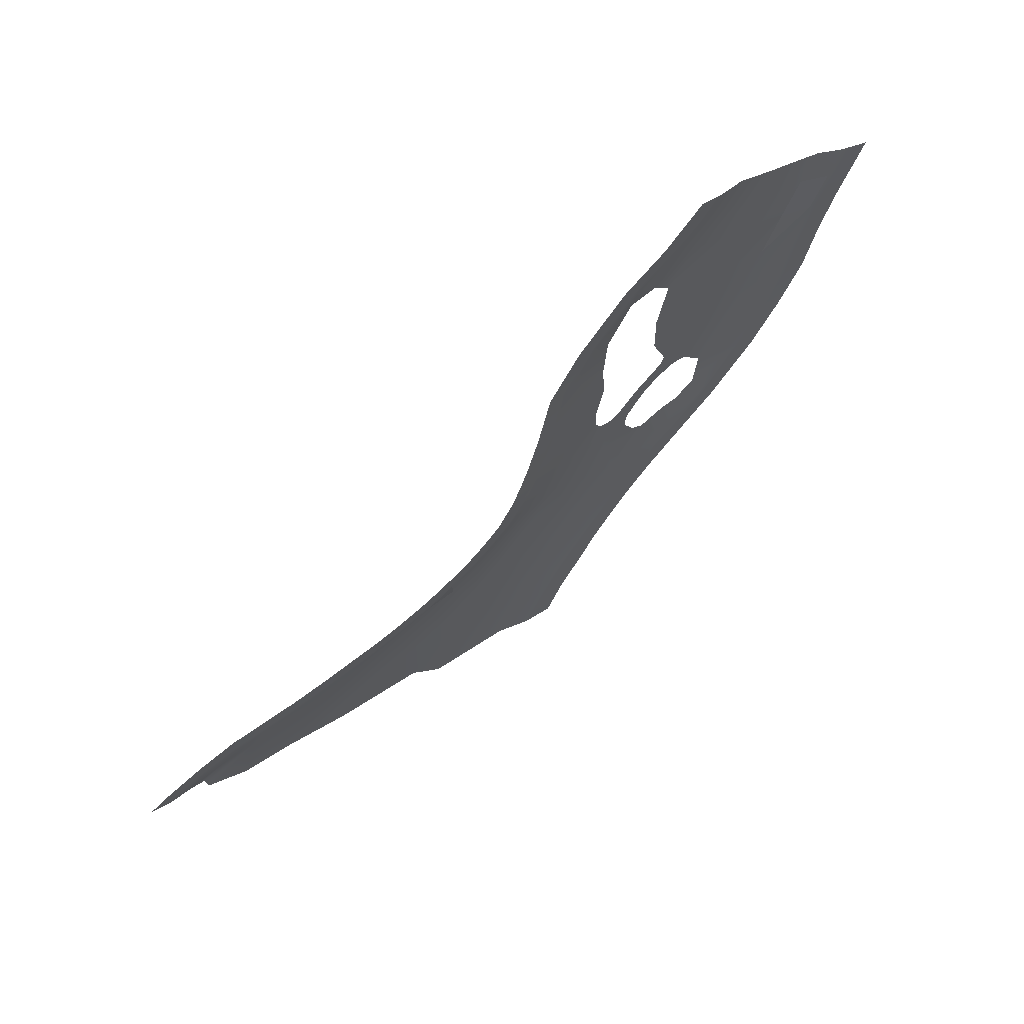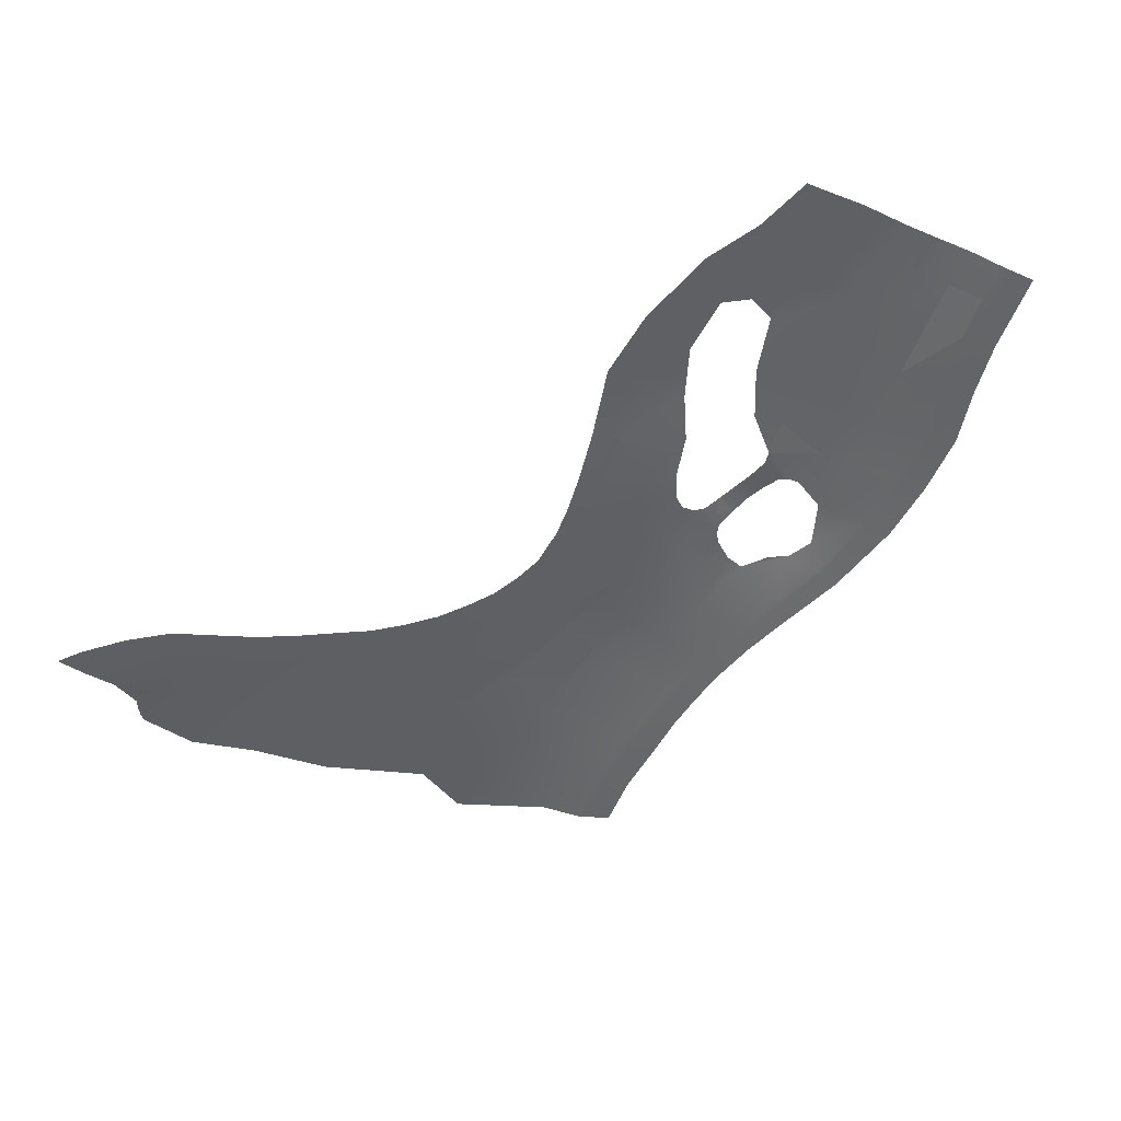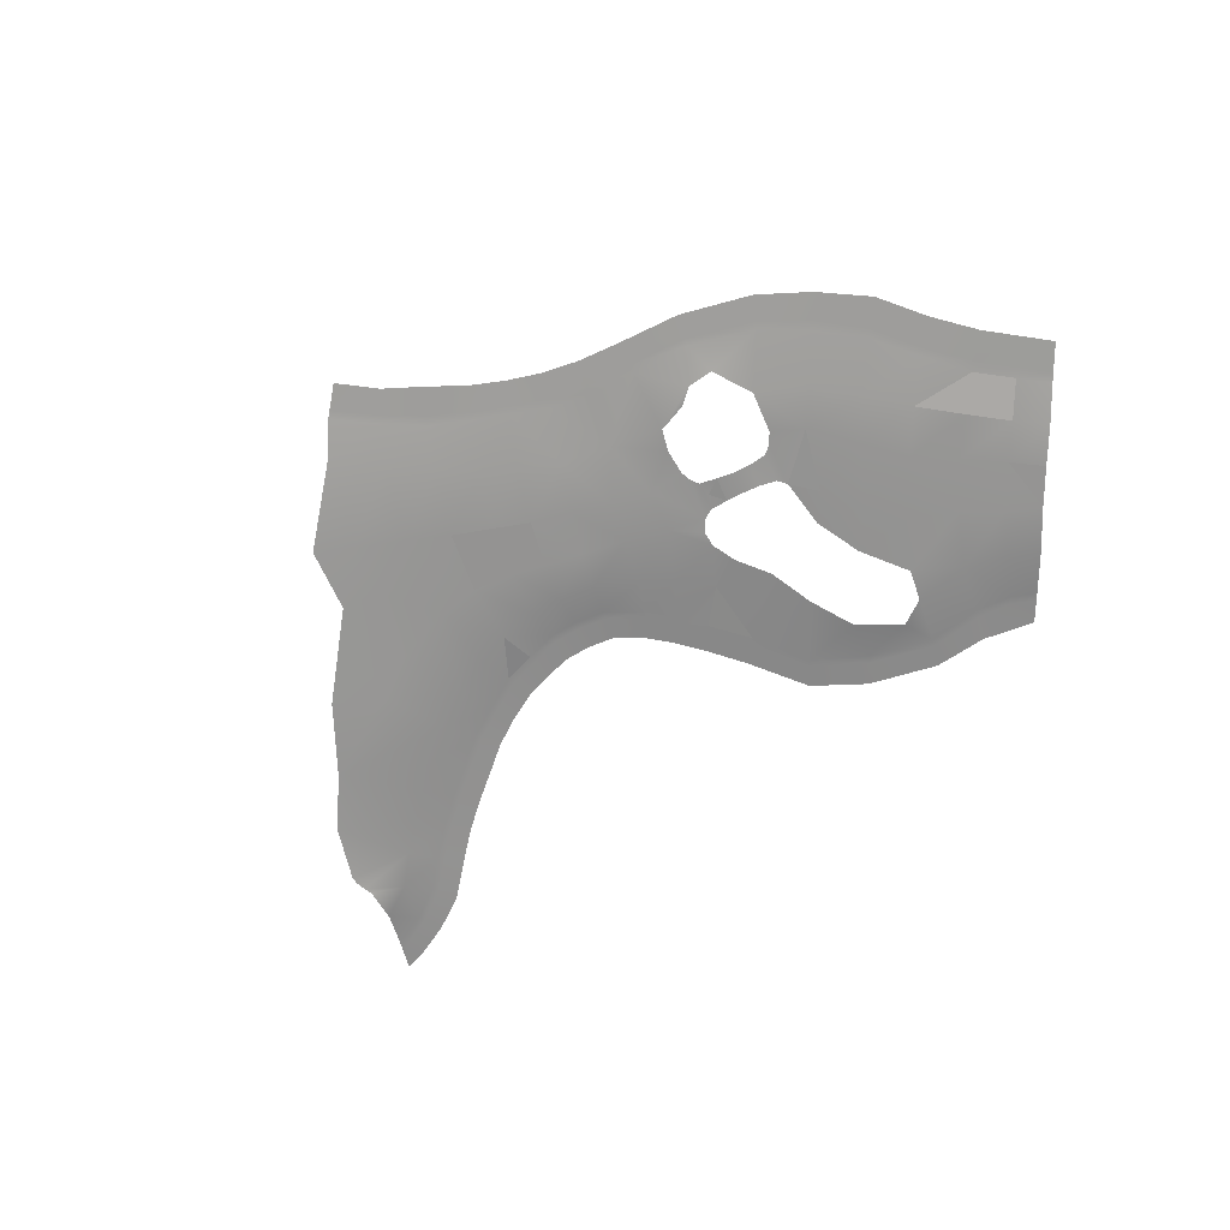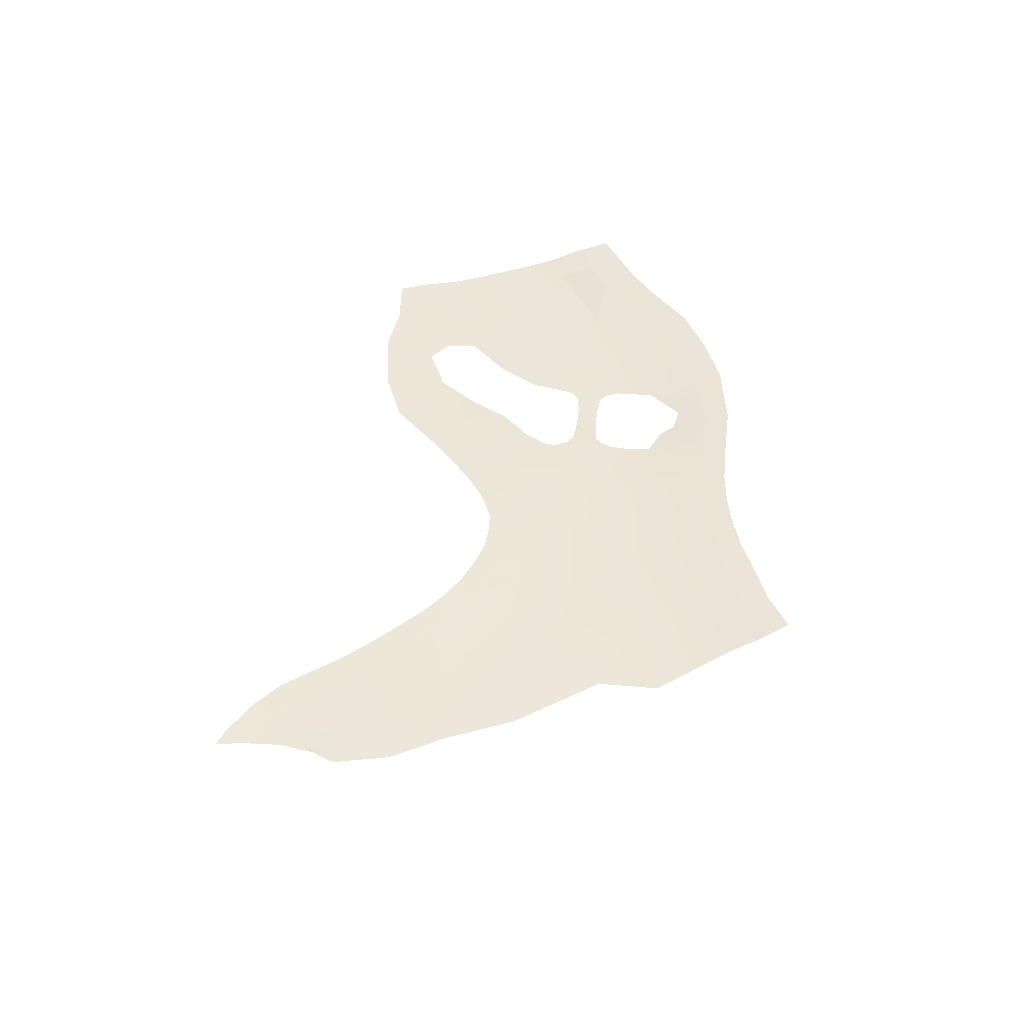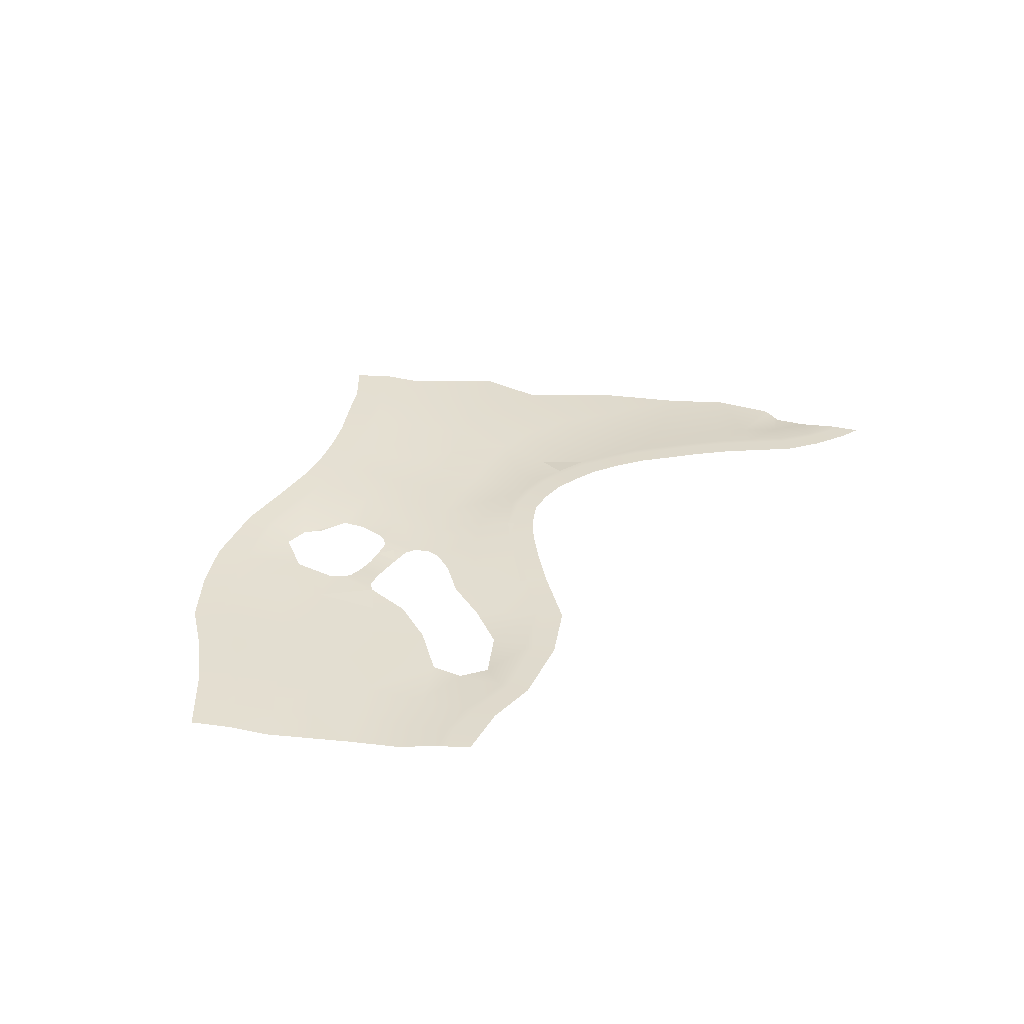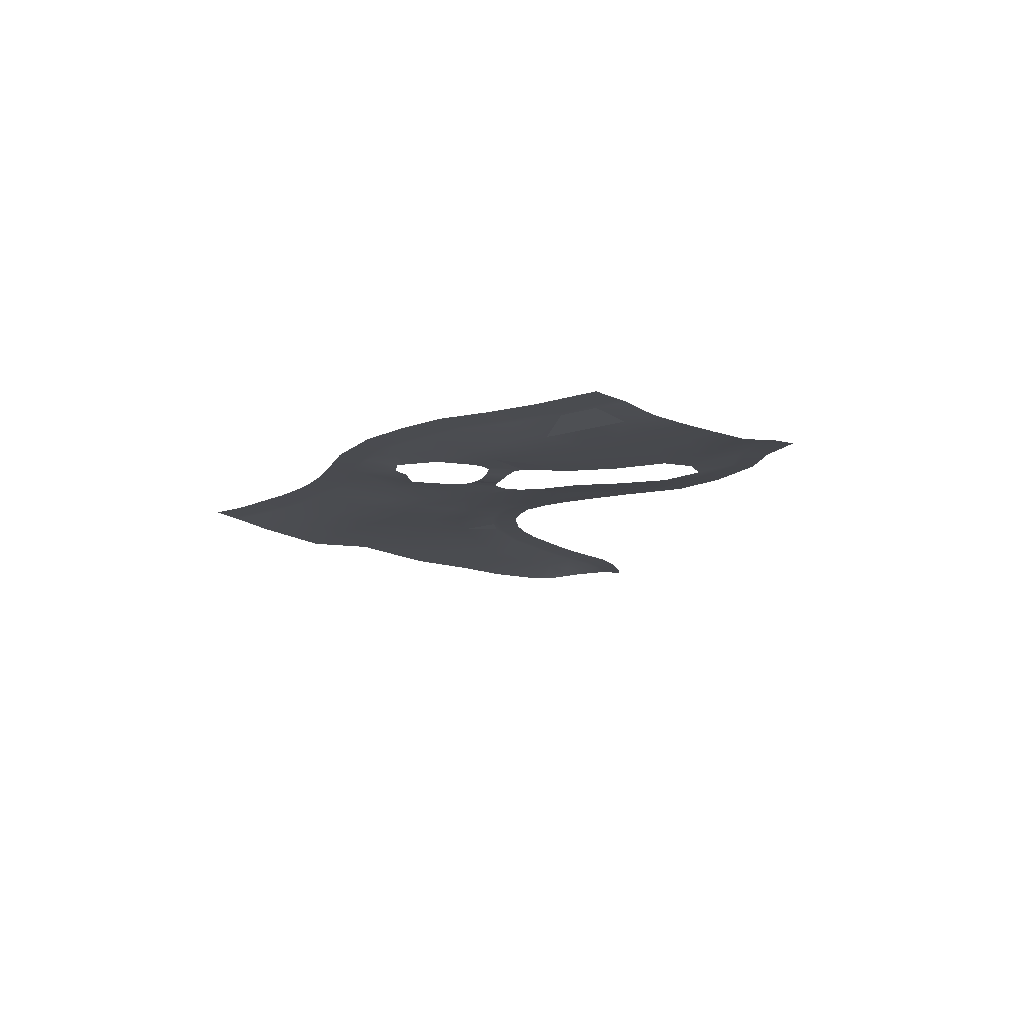
<metadata>
{"format":"obj","ext":"obj","renderer":"f3d","projection":"perspective","resolution":1024,"background":"white","views":[{"elev":67.3,"azim":-42.8,"up":"+Y"},{"elev":40.9,"azim":-22.0,"up":"+Y"},{"elev":-67.2,"azim":56.5,"up":"+Z"},{"elev":48.0,"azim":-52.4,"up":"+Z"},{"elev":35.9,"azim":153.8,"up":"+Z"},{"elev":-12.3,"azim":103.8,"up":"+Z"}]}
</metadata>
<code>
o polygon132
v 7693 785.6 -5
v 7611 925.5 -16.25
v 7444 630.6 -5
v 7345 777.2 -16.25
v 7246 475.7 -5
v 7126 608.2 -16.25
v 7081 315.6 -5
v 6954 422.8 -16.25
v 6919 129.3 -5
v 6781 235.5 -16.25
v 6596 9.096 -16.25
v 6735 270.9 -20
v 6545 49.51 -20
v 6327 248.9 -60
v 6155 -35.87 -60
v 5807 358 -65
v 5572 89.01 -75.37
v 5378 396.8 -76.02
v 5163 247 -86.39
v 5110 788.7 -68.74
v 4741 823.5 -82.7
v 5060 1249 -60
v 4767 1291 -60
v 5059 1487 -20
v 4807 1512 -20
v 4817 1557 -16.25
v 4564 1575 -20
v 4575 1619 -16.25
v 4343 1678 -16.25
v 4381 1810 -5
v 4092 1755 -16.25
v 4134 1887 -5
v 3875 1841 -16.25
v 3909 1978 -5
v 3615 1947 -16.25
v 3647 2084 -5
v 3384 2121 -5
v 7584 972.2 -20
v 7312 826 -20
v 7086 652.4 -20
v 6912 458.5 -20
v 6821 915.2 -60
v 6622 696 -60
v 6365 972.4 -65
v 6197 789 -65
v 5982 1071 -62.73
v 5753 916.4 -62.73
v 5817 1333 -60
v 5566 1268 -60
v 5738 1539 -20
v 5526 1502 -20
v 5716 1586 -16.25
v 5516 1548 -16.25
v 5651 1725 -5
v 5486 1688 -5
v 6476 506.4 -60
v 5998 580.5 -65
v 5485 822.1 -65
v 5334 1237 -60
v 5308 1469 -20
v 5303 1516 -16.25
v 5059 1531 -16.25
v 5286 1659 -5
v 5059 1665 -5
v 7718 1317 -60
v 7927 1162 -20
v 7881 1381 -60
v 8263 1470 -20
v 7910 1689 -60
v 8458 1778 -20
v 8153 1973 -60
v 8615 2104 -20
v 8292 2281 -60
v 8695 2448 -20
v 8412 2610 -60
v 8799 2798 -20
v 8552 2919 -60
v 8922 3059 -20
v 8686 3203 -60
v 9025 3277 -20
v 8811 3416 -60
v 5804 1798 -5
v 5881 1664 -16.25
v 6044 1775 -16.25
v 5907 1619 -20
v 6077 1734 -20
v 6208 1573 -60
v 6402 1807 -41.87
v 6599 1564 -51.76
v 6822 1760 -62.5
v 6770 1349 -60
v 6980 1518 -60
v 7088 1114 -40
v 7278 1452 -60
v 7381 1336 -65
v 7202 1608 -60
v 7193 1687 -60
v 7028 1920 -60
v 7207 1749 -62
v 7104 1916 -62
v 7176 1843 -62
v 7210 1967 -70
v 7255 1894 -70
v 7314 2021 -75
v 7355 1955 -75
v 7454 2016 -70
v 7395 1889 -75
v 7496 1948 -70
v 8325 3731 -65
v 8050 3924 -65
v 8160 3536 -65
v 7916 3750 -65
v 7697 3556 -65
v 7679 3956 -20
v 7477 3827 -20
v 7629 3983 -16.25
v 7441 3870 -16.25
v 7332 4000 -5
v 7107 3747 -16.25
v 7001 3858 -5
v 6761 3450 -16.25
v 6631 3546 -5
v 6514 3128 -16.25
v 7341 3447 -60
v 7143 3710 -20
v 7136 3474 -60
v 6805 3418 -20
v 6948 3190 -60
v 6554 3098 -20
v 6924 2842 -60
v 6478 2685 -20
v 6946 2515 -60
v 6654 2262 -40
v 6891 2249 -60
v 6895 2071 -60
v 5947 1897 -5
v 6192 1999 -16.25
v 6070 2079 -5
v 6274 2188 -16.25
v 6147 2256 -5
v 6343 2403 -16.25
v 6216 2466 -5
v 6433 2708 -16.25
v 6301 2775 -5
v 6394 3217 -5
v 7897 2113 -65
v 8024 2460 -65
v 8120 2790 -65
v 8282 3068 -65
v 8445 3351 -65
v 8561 3575 -65
v 3371 1986 -16.25
v 3604 1901 -20
v 3864 1795 -20
v 4078 1711 -20
v 4330 1634 -20
v 4019 1509 -60
v 4276 1426 -60
v 4078 859.4 -105.1
v 6385 2382 -20
v 6317 2166 -20
v 6233 1972 -20
v 7413 2084 -70
v 7529 2066 -62
v 7503 2161 -62
v 7606 1994 -62
v 7524 2236 -60
v 7676 1978 -60
v 7753 1927 -60
v 6569 1169 -65
v 6364 1379 -62.73
v 6160 1215 -62.73
v 6010 1428 -60
v 7582 1357 -60
v 7961 1122 -16.25
v 8062 1003 -5
v 4518 1360 -60
v 7988 3287 -65
v 7473 3272 -60
v 7760 3039 -65
v 7398 2902 -60
v 7673 2734 -65
v 7407 2555 -60
v 7603 2442 -65
v 3799 1598 -60
v 3550 1712 -60
v 3367 1941 -20
v 5395 -124.7 -86.39
v 5999 -372.6 -61.18
v 6389 -210.3 -20
v 6535 2014 -41.02
v 6749 -112.2 -5
v 6438 -241 -16.25
v 6586 -333.2 -5
v 6285 -535 -17.43
v 6452 -605.7 -6.185
v 3121 2120 -5
v 3121 1982 -16.25
v 3121 1936 -20
v 3284 1747 -61.96
v 9083 3239 -16.25
v 8983 3025 -16.25
v 9257 3126 -5
v 9163 2922 -5
v 8862 2768 -16.25
v 9049 2678 -5
v 8756 2422 -16.25
v 8939 2345 -5
v 8674 2073 -16.25
v 8851 1980 -5
v 8509 1743 -16.25
v 8663 1637 -5
v 8306 1435 -16.25
v 8436 1329 -5
v 3701 1077 -105.1
v 3433 1361 -108
v 3414 1412 -108
v 6940 1975 -60
v 3403 1530 -108
v 3406 1478 -108
v 4518 545.8 -105.1
v 7620 4213 -5
v 7759 4121 -16.25
v 7806 4091 -20
v 4609 1753 -5
v 4846 1692 -5
v 7300 1821 -70
v 6230 -511.4 -21.18
v 2976 2098 -5
f 3 2 1
f 4 2 3
f 5 4 3
f 6 4 5
f 7 6 5
f 8 6 7
f 9 8 7
f 10 8 9
f 11 10 9
f 12 10 11
f 13 12 11
f 14 12 13
f 15 14 13
f 16 14 15
f 17 16 15
f 18 16 17
f 19 18 17
f 20 18 19
f 21 20 19
f 22 20 21
f 23 22 21
f 24 22 23
f 25 24 23
f 26 24 25
f 27 26 25
f 28 26 27
f 29 28 27
f 30 28 29
f 31 30 29
f 32 30 31
f 33 32 31
f 34 32 33
f 35 34 33
f 36 34 35
f 37 36 35
f 4 38 2
f 39 38 4
f 6 39 4
f 40 39 6
f 41 40 6
f 42 40 41
f 43 42 41
f 44 42 43
f 45 44 43
f 46 44 45
f 47 46 45
f 48 46 47
f 49 48 47
f 50 48 49
f 51 50 49
f 52 50 51
f 53 52 51
f 54 52 53
f 55 54 53
f 12 41 10
f 56 41 12
f 14 56 12
f 57 56 14
f 16 57 14
f 47 57 16
f 58 47 16
f 49 47 58
f 59 49 58
f 60 49 59
f 24 60 59
f 61 60 24
f 62 61 24
f 63 61 62
f 64 63 62
f 67 66 65
f 68 66 67
f 69 68 67
f 70 68 69
f 71 70 69
f 72 70 71
f 73 72 71
f 74 72 73
f 75 74 73
f 76 74 75
f 77 76 75
f 78 76 77
f 79 78 77
f 80 78 79
f 81 80 79
f 82 52 54
f 83 52 82
f 84 83 82
f 85 83 84
f 86 85 84
f 87 85 86
f 88 87 86
f 89 87 88
f 90 89 88
f 91 89 90
f 92 91 90
f 93 91 92
f 94 93 92
f 95 93 94
f 92 96 94
f 97 96 92
f 98 97 92
f 99 97 98
f 100 99 98
f 101 99 100
f 102 101 100
f 103 101 102
f 104 103 102
f 105 103 104
f 106 105 104
f 107 105 106
f 108 107 106
f 111 110 109
f 112 110 111
f 113 112 111
f 114 112 113
f 115 114 113
f 116 114 115
f 117 116 115
f 118 116 117
f 119 118 117
f 120 118 119
f 121 120 119
f 122 120 121
f 123 122 121
f 124 115 113
f 125 115 124
f 126 125 124
f 127 125 126
f 128 127 126
f 129 127 128
f 130 129 128
f 131 129 130
f 132 131 130
f 133 131 132
f 134 133 132
f 135 133 134
f 136 84 82
f 137 84 136
f 138 137 136
f 139 137 138
f 140 139 138
f 141 139 140
f 142 141 140
f 143 141 142
f 144 143 142
f 123 143 144
f 145 123 144
f 122 123 145
f 146 71 69
f 73 71 146
f 147 73 146
f 75 73 147
f 148 75 147
f 77 75 148
f 149 77 148
f 79 77 149
f 150 79 149
f 81 79 150
f 151 81 150
f 35 152 37
f 153 152 35
f 33 153 35
f 154 153 33
f 31 154 33
f 155 154 31
f 156 155 31
f 157 155 156
f 158 157 156
f 159 157 158
f 131 143 129
f 141 143 131
f 160 141 131
f 139 141 160
f 161 139 160
f 137 139 161
f 162 137 161
f 84 137 162
f 86 84 162
f 163 106 104
f 164 106 163
f 165 164 163
f 166 164 165
f 167 166 165
f 168 166 167
f 146 168 167
f 169 168 146
f 69 169 146
f 42 91 93
f 170 91 42
f 44 170 42
f 171 170 44
f 172 171 44
f 173 171 172
f 46 173 172
f 48 173 46
f 125 117 115
f 119 117 125
f 127 119 125
f 121 119 127
f 129 121 127
f 123 121 129
f 143 123 129
f 65 95 174
f 38 95 65
f 66 38 65
f 2 38 66
f 175 2 66
f 1 2 175
f 176 1 175
f 159 23 21
f 177 23 159
f 158 177 159
f 27 177 158
f 156 27 158
f 29 27 156
f 31 29 156
f 150 109 151
f 111 109 150
f 178 111 150
f 113 111 178
f 179 113 178
f 124 113 179
f 180 179 178
f 181 179 180
f 182 181 180
f 183 181 182
f 184 183 182
f 167 183 184
f 148 180 178
f 182 180 148
f 147 182 148
f 184 182 147
f 146 184 147
f 167 184 146
f 185 155 157
f 154 155 185
f 186 154 185
f 153 154 186
f 187 153 186
f 152 153 187
f 17 188 19
f 189 188 17
f 15 189 17
f 190 189 15
f 13 190 15
f 11 190 13
f 133 160 131
f 161 160 133
f 191 161 133
f 162 161 191
f 88 162 191
f 86 162 88
f 192 11 9
f 193 11 192
f 194 193 192
f 195 193 194
f 196 195 194
f 152 197 37
f 198 197 152
f 187 198 152
f 199 198 187
f 200 199 187
f 201 78 80
f 202 78 201
f 203 202 201
f 204 202 203
f 202 76 78
f 205 76 202
f 204 205 202
f 206 205 204
f 205 74 76
f 207 74 205
f 206 207 205
f 208 207 206
f 207 72 74
f 209 72 207
f 208 209 207
f 210 209 208
f 209 70 72
f 211 70 209
f 210 211 209
f 212 211 210
f 211 68 70
f 213 68 211
f 212 213 211
f 214 213 212
f 56 43 41
f 45 43 56
f 57 45 56
f 47 45 57
f 215 157 159
f 185 157 215
f 216 185 215
f 217 185 216
f 90 98 92
f 218 98 90
f 135 218 90
f 22 58 20
f 59 58 22
f 24 59 22
f 191 90 88
f 135 90 191
f 133 135 191
f 186 200 187
f 219 200 186
f 220 219 186
f 170 89 91
f 171 89 170
f 50 173 48
f 85 173 50
f 40 93 39
f 42 93 40
f 149 178 150
f 148 178 149
f 221 21 19
f 159 21 221
f 222 116 118
f 223 116 222
f 38 93 95
f 39 93 38
f 112 224 110
f 114 224 112
f 223 114 116
f 224 114 223
f 225 28 30
f 226 28 225
f 226 26 28
f 64 26 226
f 83 50 52
f 85 50 83
f 176 213 214
f 175 213 176
f 107 103 105
f 227 103 107
f 164 108 106
f 166 108 164
f 101 227 99
f 103 227 101
f 53 60 61
f 51 60 53
f 193 190 11
f 195 190 193
f 228 190 195
f 189 190 228
f 8 41 6
f 10 41 8
f 68 175 66
f 213 175 68
f 198 229 197
f 199 229 198
f 171 87 89
f 173 87 171
f 18 58 16
f 20 58 18
f 25 177 27
f 23 177 25
f 220 185 217
f 186 185 220
f 62 26 64
f 24 26 62
f 55 61 63
f 53 61 55
f 51 49 60
f 44 46 172
f 85 87 173

</code>
